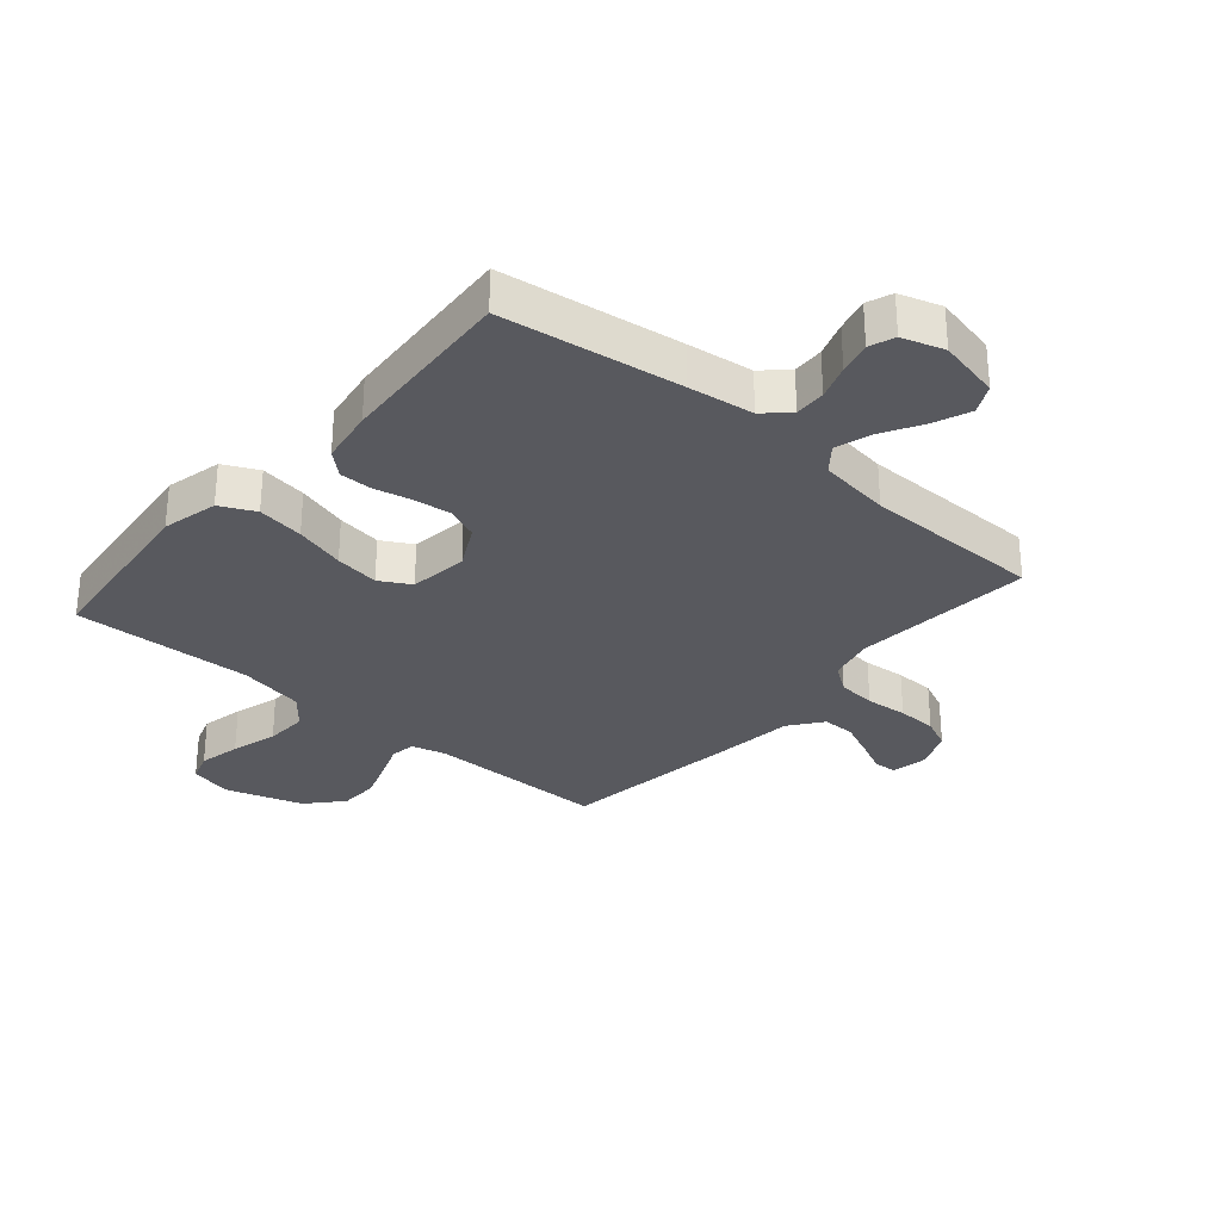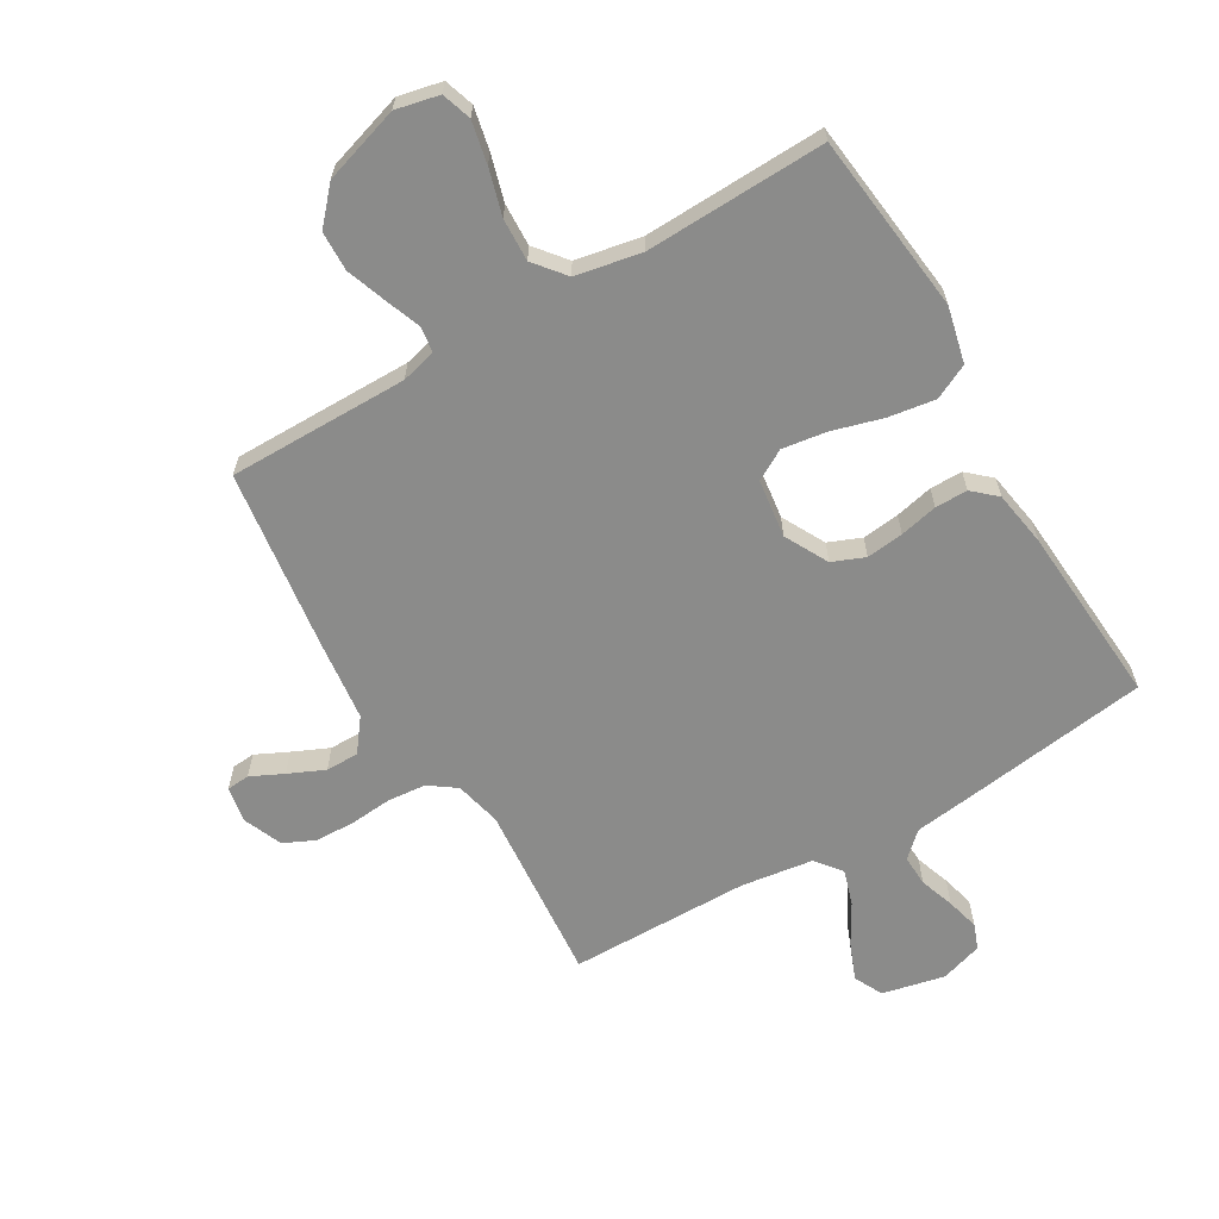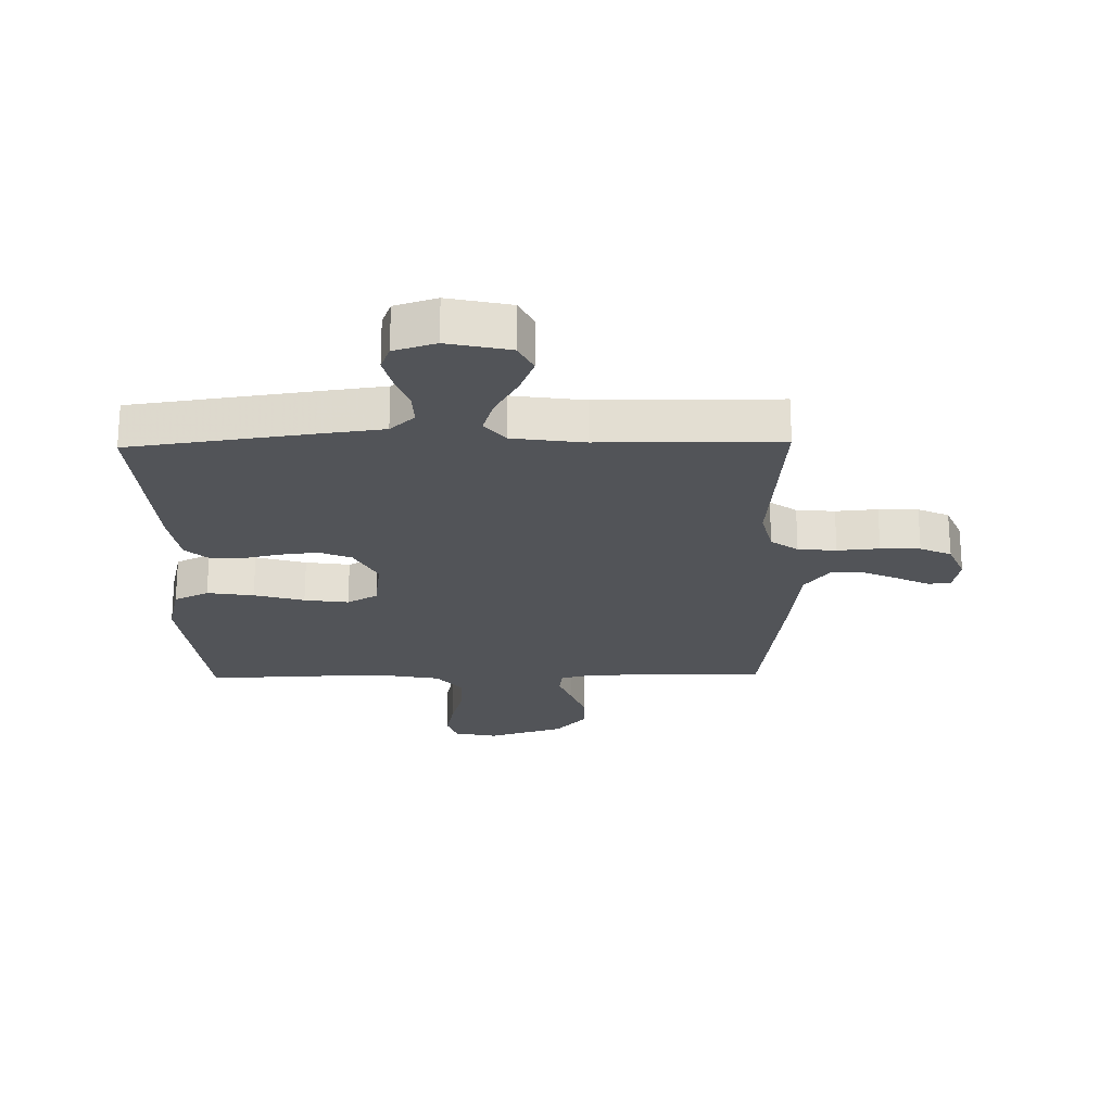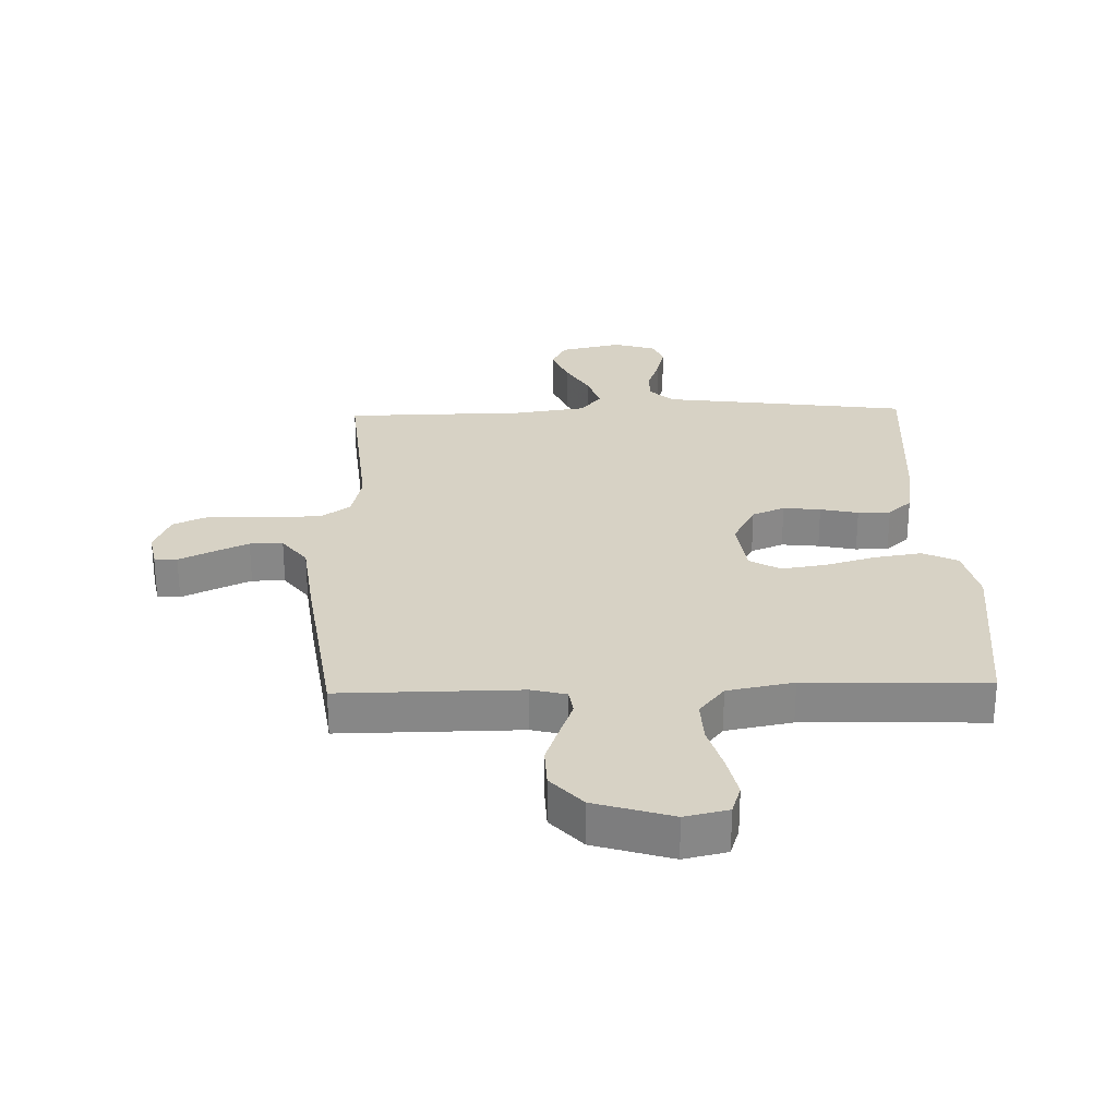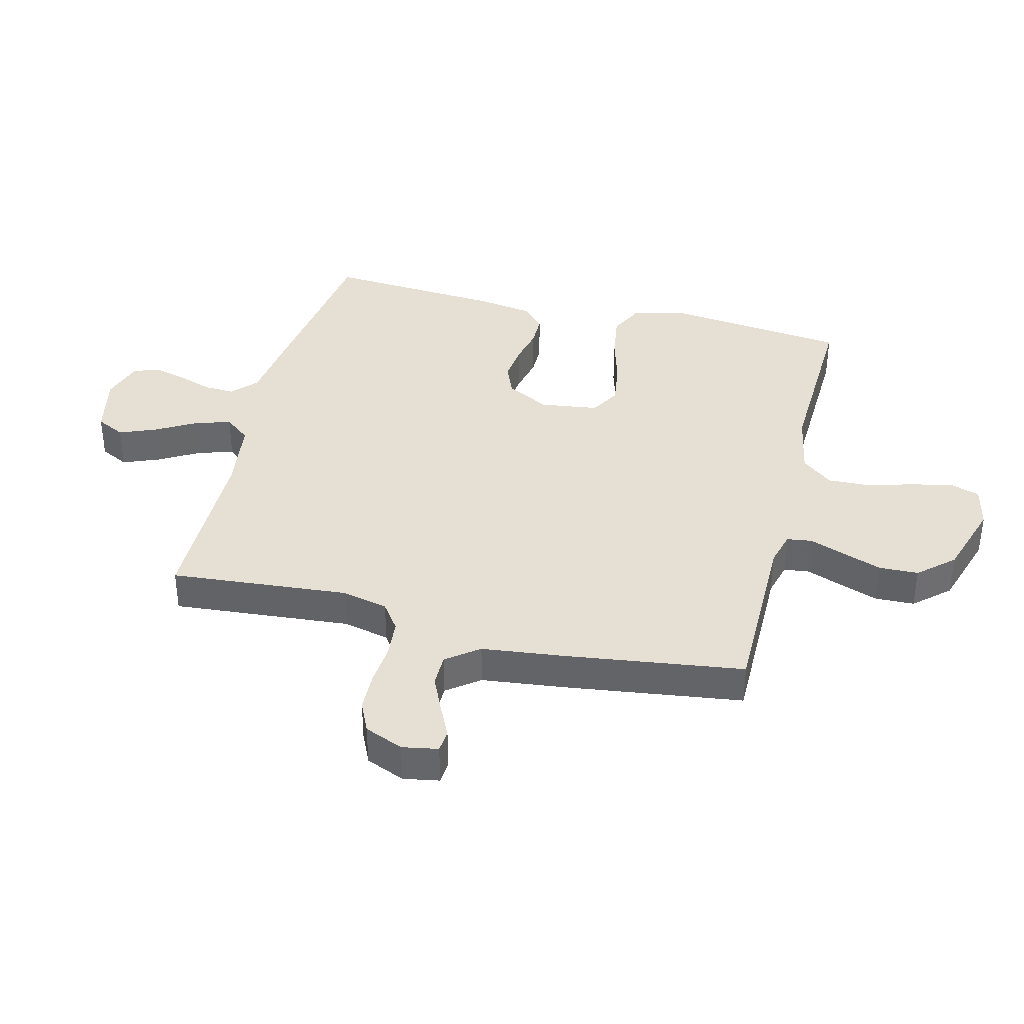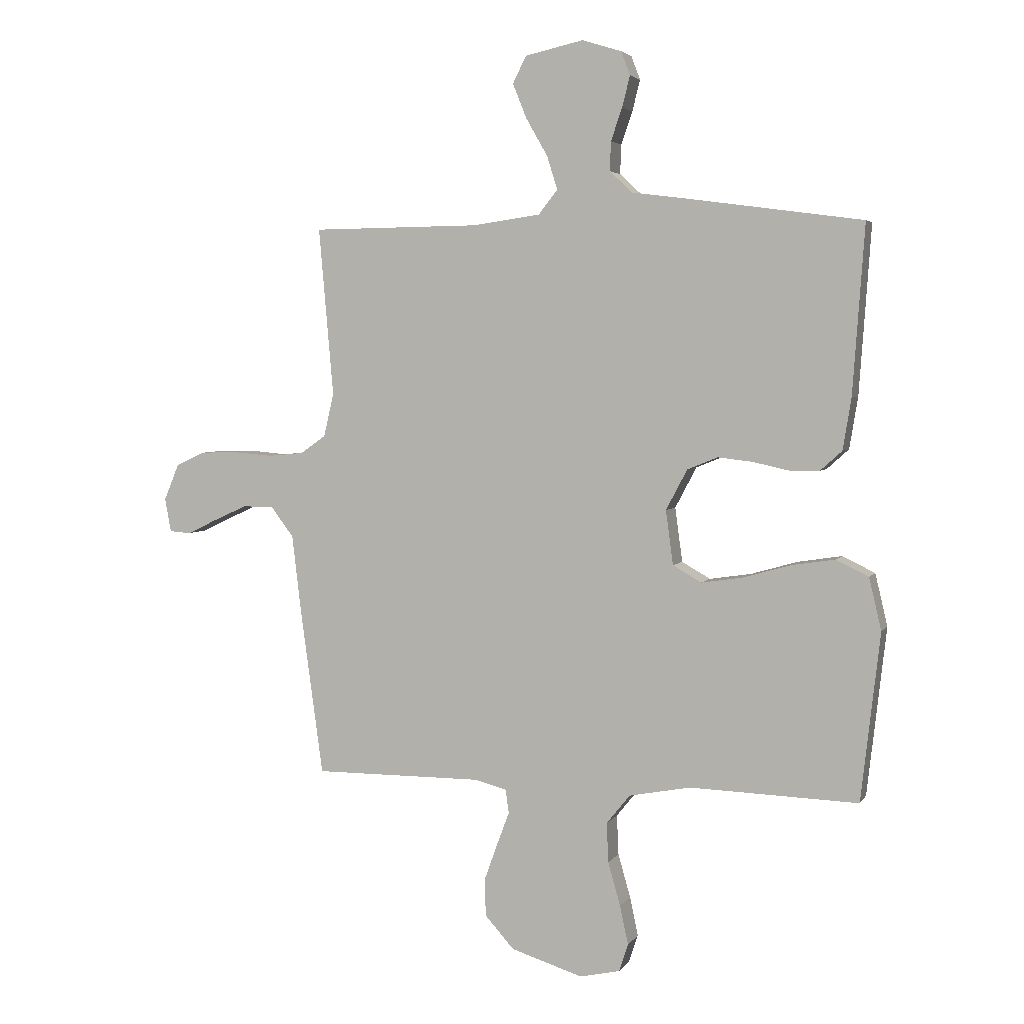
<metadata>
{"format":"obj","ext":"obj","renderer":"f3d","projection":"perspective","resolution":1024,"background":"white","views":[{"elev":-30.3,"azim":-40.6,"up":"+Y"},{"elev":-63.7,"azim":-149.5,"up":"+Y"},{"elev":-22.8,"azim":1.2,"up":"+Y"},{"elev":27.6,"azim":178.2,"up":"+Y"},{"elev":37.9,"azim":104.1,"up":"+Y"},{"elev":4.0,"azim":-162.3,"up":"+Z"}]}
</metadata>
<code>
v -0.5 0.07 -0.5
v -0.534 0.07 -0.2
v -0.512 0.07 -0.107
v -0.454 0.07 -0.079
v -0.376 0.07 -0.091
v -0.292 0.07 -0.115
v -0.218 0.07 -0.126
v -0.167 0.07 -0.097
v -0.154 0.07 0
v -0.192 0.07 0.072
v -0.246 0.07 0.094
v -0.308 0.07 0.087
v -0.371 0.07 0.073
v -0.425 0.07 0.073
v -0.464 0.07 0.108
v -0.479 0.07 0.2
v -0.5 0.07 0.5
v -0.2 0.07 0.541
v -0.091 0.07 0.555
v -0.05 0.07 0.593
v -0.052 0.07 0.645
v -0.072 0.07 0.703
v -0.086 0.07 0.758
v -0.07 0.07 0.8
v 0 0.07 0.822
v 0.104 0.07 0.799
v 0.128 0.07 0.751
v 0.103 0.07 0.689
v 0.065 0.07 0.623
v 0.046 0.07 0.563
v 0.08 0.07 0.52
v 0.2 0.07 0.503
v 0.5 0.07 0.5
v 0.474 0.07 0.2
v 0.492 0.07 0.123
v 0.537 0.07 0.091
v 0.601 0.07 0.085
v 0.671 0.07 0.091
v 0.737 0.07 0.089
v 0.789 0.07 0.065
v 0.816 0.07 0
v 0.805 0.07 -0.06
v 0.767 0.07 -0.063
v 0.713 0.07 -0.037
v 0.653 0.07 -0.01
v 0.598 0.07 -0.01
v 0.557 0.07 -0.064
v 0.541 0.07 -0.2
v 0.5 0.07 -0.5
v 0.2 0.07 -0.499
v 0.142 0.07 -0.514
v 0.136 0.07 -0.556
v 0.158 0.07 -0.615
v 0.182 0.07 -0.682
v 0.18 0.07 -0.748
v 0.128 0.07 -0.806
v 0 0.07 -0.846
v -0.072 0.07 -0.83
v -0.088 0.07 -0.781
v -0.073 0.07 -0.711
v -0.051 0.07 -0.634
v -0.048 0.07 -0.563
v -0.09 0.07 -0.511
v -0.2 0.07 -0.49
v -0.5 0 -0.5
v -0.534 0 -0.2
v -0.512 0 -0.107
v -0.454 0 -0.079
v -0.376 0 -0.091
v -0.292 0 -0.115
v -0.218 0 -0.126
v -0.167 0 -0.097
v -0.154 0 0
v -0.192 0 0.072
v -0.246 0 0.094
v -0.308 0 0.087
v -0.371 0 0.073
v -0.425 0 0.073
v -0.464 0 0.108
v -0.479 0 0.2
v -0.5 0 0.5
v -0.2 0 0.541
v -0.091 0 0.555
v -0.05 0 0.593
v -0.052 0 0.645
v -0.072 0 0.703
v -0.086 0 0.758
v -0.07 0 0.8
v 0 0 0.822
v 0.104 0 0.799
v 0.128 0 0.751
v 0.103 0 0.689
v 0.065 0 0.623
v 0.046 0 0.563
v 0.08 0 0.52
v 0.2 0 0.503
v 0.5 0 0.5
v 0.474 0 0.2
v 0.492 0 0.123
v 0.537 0 0.091
v 0.601 0 0.085
v 0.671 0 0.091
v 0.737 0 0.089
v 0.789 0 0.065
v 0.816 0 0
v 0.805 0 -0.06
v 0.767 0 -0.063
v 0.713 0 -0.037
v 0.653 0 -0.01
v 0.598 0 -0.01
v 0.557 0 -0.064
v 0.541 0 -0.2
v 0.5 0 -0.5
v 0.2 0 -0.499
v 0.142 0 -0.514
v 0.136 0 -0.556
v 0.158 0 -0.615
v 0.182 0 -0.682
v 0.18 0 -0.748
v 0.128 0 -0.806
v 0 0 -0.846
v -0.072 0 -0.83
v -0.088 0 -0.781
v -0.073 0 -0.711
v -0.051 0 -0.634
v -0.048 0 -0.563
v -0.09 0 -0.511
v -0.2 0 -0.49
f 58 59 60 61
f 56 57 58 61
f 56 61 62
f 55 56 62
f 52 53 54 55
f 52 55 62 63
f 47 48 49 50
f 46 47 50 51
f 41 42 43 44
f 41 44 45
f 40 41 45 46
f 37 38 39 40
f 36 37 40 46
f 32 33 34
f 31 32 34 35
f 26 27 28 29
f 26 29 30
f 25 26 30
f 24 25 30
f 21 22 23 24
f 21 24 30
f 20 21 30 31
f 16 17 18 19
f 14 15 16 19
f 12 13 14 19
f 11 12 19 20
f 10 11 20 31
f 3 4 5 6
f 3 6 7
f 64 1 2 3
f 63 64 3 7
f 51 52 63 7
f 35 36 46 51
f 9 10 31 35
f 8 9 35 51
f 7 8 51
f 125 124 123 122
f 125 122 121 120
f 126 125 120
f 126 120 119
f 119 118 117 116
f 127 126 119 116
f 114 113 112 111
f 115 114 111 110
f 108 107 106 105
f 109 108 105
f 110 109 105 104
f 104 103 102 101
f 110 104 101 100
f 98 97 96
f 99 98 96 95
f 93 92 91 90
f 94 93 90
f 94 90 89
f 94 89 88
f 88 87 86 85
f 94 88 85
f 95 94 85 84
f 83 82 81 80
f 83 80 79 78
f 83 78 77 76
f 84 83 76 75
f 95 84 75 74
f 70 69 68 67
f 71 70 67
f 67 66 65 128
f 71 67 128 127
f 71 127 116 115
f 115 110 100 99
f 99 95 74 73
f 115 99 73 72
f 115 72 71
f 1 65 66 2
f 2 66 67 3
f 3 67 68 4
f 4 68 69 5
f 5 69 70 6
f 6 70 71 7
f 7 71 72 8
f 8 72 73 9
f 9 73 74 10
f 10 74 75 11
f 11 75 76 12
f 12 76 77 13
f 13 77 78 14
f 14 78 79 15
f 15 79 80 16
f 16 80 81 17
f 17 81 82 18
f 18 82 83 19
f 19 83 84 20
f 20 84 85 21
f 21 85 86 22
f 22 86 87 23
f 23 87 88 24
f 24 88 89 25
f 25 89 90 26
f 26 90 91 27
f 27 91 92 28
f 28 92 93 29
f 29 93 94 30
f 30 94 95 31
f 31 95 96 32
f 32 96 97 33
f 33 97 98 34
f 34 98 99 35
f 35 99 100 36
f 36 100 101 37
f 37 101 102 38
f 38 102 103 39
f 39 103 104 40
f 40 104 105 41
f 41 105 106 42
f 42 106 107 43
f 43 107 108 44
f 44 108 109 45
f 45 109 110 46
f 46 110 111 47
f 47 111 112 48
f 48 112 113 49
f 49 113 114 50
f 50 114 115 51
f 51 115 116 52
f 52 116 117 53
f 53 117 118 54
f 54 118 119 55
f 55 119 120 56
f 56 120 121 57
f 57 121 122 58
f 58 122 123 59
f 59 123 124 60
f 60 124 125 61
f 61 125 126 62
f 62 126 127 63
f 63 127 128 64
f 64 128 65 1

</code>
